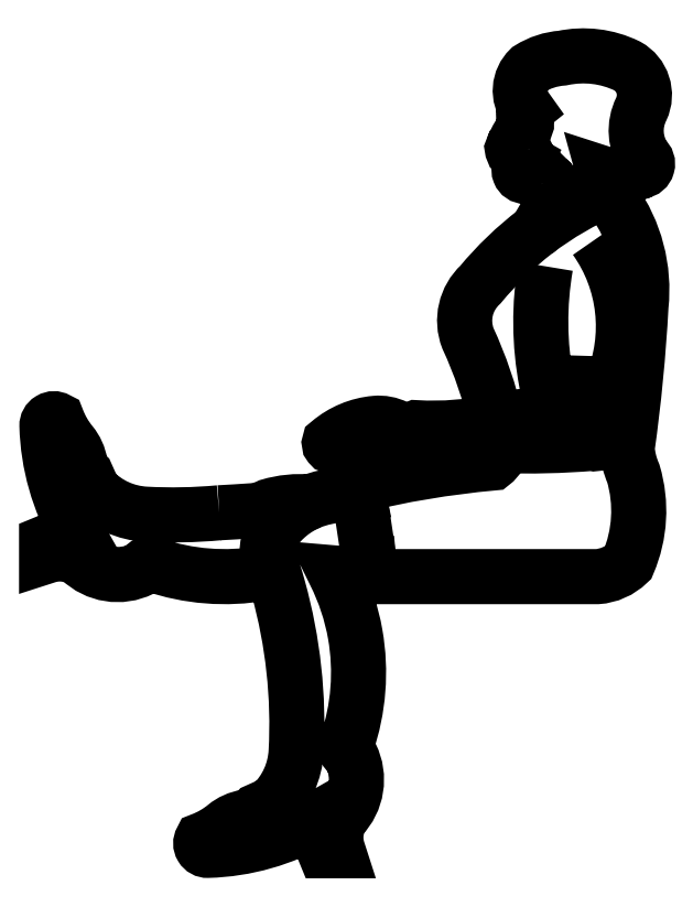
<metadata>
{"format":"dxf","ext":"dxf","renderer":"ezdxf+matplotlib","layout":"modelspace","background":"white","min_lineweight":24,"dpi":150}
</metadata>
<code>
0
SECTION
2
ENTITIES
0
POLYLINE
8
CONTORXXNP----00
66
     1
10
0
20
0
30
0
70
     1
0
VERTEX
8
CONTORXXNP----00
10
23.48
20
18.48
30
0
42
0.003755
0
VERTEX
8
CONTORXXNP----00
10
23.53
20
18.48
30
0
42
0.1002
0
VERTEX
8
CONTORXXNP----00
10
23.56
20
18.49
30
0
42
-0.09327
0
VERTEX
8
CONTORXXNP----00
10
23.62
20
18.49
30
0
42
-0.04874
0
VERTEX
8
CONTORXXNP----00
10
23.65
20
18.5
30
0
42
-0.04131
0
VERTEX
8
CONTORXXNP----00
10
23.7
20
18.51
30
0
42
0.002169
0
VERTEX
8
CONTORXXNP----00
10
23.7
20
18.52
30
0
42
-0.03737
0
VERTEX
8
CONTORXXNP----00
10
23.92
20
18.56
30
0
42
0.2212
0
VERTEX
8
CONTORXXNP----00
10
23.93
20
18.58
30
0
42
0.000763
0
VERTEX
8
CONTORXXNP----00
10
23.93
20
18.58
30
0
42
-0.02476
0
VERTEX
8
CONTORXXNP----00
10
23.81
20
18.59
30
0
42
0.1214
0
VERTEX
8
CONTORXXNP----00
10
23.73
20
18.59
30
0
42
-0.2695
0
VERTEX
8
CONTORXXNP----00
10
23.7
20
18.59
30
0
42
0.06783
0
VERTEX
8
CONTORXXNP----00
10
23.68
20
18.59
30
0
42
-0.03664
0
VERTEX
8
CONTORXXNP----00
10
23.66
20
18.58
30
0
42
-0.5587
0
VERTEX
8
CONTORXXNP----00
10
23.65
20
18.59
30
0
42
-0.1546
0
VERTEX
8
CONTORXXNP----00
10
23.73
20
18.62
30
0
42
-0.1392
0
VERTEX
8
CONTORXXNP----00
10
23.76
20
18.61
30
0
42
0.2268
0
VERTEX
8
CONTORXXNP----00
10
23.79
20
18.61
30
0
42
0.07032
0
VERTEX
8
CONTORXXNP----00
10
23.92
20
18.62
30
0
42
0.05253
0
VERTEX
8
CONTORXXNP----00
10
23.88
20
18.76
30
0
42
-0.3082
0
VERTEX
8
CONTORXXNP----00
10
23.9
20
18.84
30
0
42
-0.05725
0
VERTEX
8
CONTORXXNP----00
10
23.99
20
18.93
30
0
42
0.1118
0
VERTEX
8
CONTORXXNP----00
10
24.01
20
18.99
30
0
42
0.3154
0
VERTEX
8
CONTORXXNP----00
10
24.01
20
19.01
30
0
42
0.03881
0
VERTEX
8
CONTORXXNP----00
10
23.97
20
19.02
30
0
42
-0.6885
0
VERTEX
8
CONTORXXNP----00
10
23.96
20
19.03
30
0
42
0.07785
0
VERTEX
8
CONTORXXNP----00
10
23.97
20
19.04
30
0
42
-0.675
0
VERTEX
8
CONTORXXNP----00
10
23.97
20
19.05
30
0
42
-0.5388
0
VERTEX
8
CONTORXXNP----00
10
23.97
20
19.06
30
0
42
0.3433
0
VERTEX
8
CONTORXXNP----00
10
23.96
20
19.06
30
0
42
-0.0623
0
VERTEX
8
CONTORXXNP----00
10
23.95
20
19.06
30
0
42
-0.7502
0
VERTEX
8
CONTORXXNP----00
10
23.95
20
19.06
30
0
42
-0.09437
0
VERTEX
8
CONTORXXNP----00
10
23.97
20
19.1
30
0
42
0.2043
0
VERTEX
8
CONTORXXNP----00
10
23.97
20
19.11
30
0
42
-0.5017
0
VERTEX
8
CONTORXXNP----00
10
23.97
20
19.12
30
0
42
-0.3807
0
VERTEX
8
CONTORXXNP----00
10
23.98
20
19.19
30
0
42
-0.1232
0
VERTEX
8
CONTORXXNP----00
10
24.03
20
19.21
30
0
42
-0.168
0
VERTEX
8
CONTORXXNP----00
10
24.13
20
19.19
30
0
42
-0.3955
0
VERTEX
8
CONTORXXNP----00
10
24.16
20
19.12
30
0
42
0.2732
0
VERTEX
8
CONTORXXNP----00
10
24.16
20
19.05
30
0
42
-0.6696
0
VERTEX
8
CONTORXXNP----00
10
24.15
20
19.02
30
0
42
-0.204
0
VERTEX
8
CONTORXXNP----00
10
24.1
20
19.02
30
0
42
0.03963
0
VERTEX
8
CONTORXXNP----00
10
24.11
20
18.98
30
0
42
-0.183
0
VERTEX
8
CONTORXXNP----00
10
24.15
20
18.81
30
0
42
-0.02162
0
VERTEX
8
CONTORXXNP----00
10
24.13
20
18.58
30
0
42
0.08499
0
VERTEX
8
CONTORXXNP----00
10
24.14
20
18.54
30
0
42
-0.1745
0
VERTEX
8
CONTORXXNP----00
10
24.13
20
18.4
30
0
42
-0.1783
0
VERTEX
8
CONTORXXNP----00
10
24.08
20
18.37
30
0
0
VERTEX
8
CONTORXXNP----00
10
23.72
20
18.37
30
0
42
0.002098
0
VERTEX
8
CONTORXXNP----00
10
23.72
20
18.38
30
0
42
-0.09058
0
VERTEX
8
CONTORXXNP----00
10
23.66
20
18.38
30
0
42
-0.0737
0
VERTEX
8
CONTORXXNP----00
10
23.7
20
18.28
30
0
42
-0.1264
0
VERTEX
8
CONTORXXNP----00
10
23.68
20
18.11
30
0
42
0.3508
0
VERTEX
8
CONTORXXNP----00
10
23.69
20
18.09
30
0
42
-0.3172
0
VERTEX
8
CONTORXXNP----00
10
23.67
20
17.99
30
0
42
0.2153
0
VERTEX
8
CONTORXXNP----00
10
23.67
20
17.93
30
0
0
VERTEX
8
CONTORXXNP----00
10
23.65
20
17.93
30
0
42
-0.07033
0
VERTEX
8
CONTORXXNP----00
10
23.63
20
17.98
30
0
42
-0.1251
0
VERTEX
8
CONTORXXNP----00
10
23.46
20
17.93
30
0
42
-0.5842
0
VERTEX
8
CONTORXXNP----00
10
23.45
20
17.95
30
0
42
0.08168
0
VERTEX
8
CONTORXXNP----00
10
23.49
20
17.97
30
0
42
-0.1337
0
VERTEX
8
CONTORXXNP----00
10
23.52
20
17.99
30
0
42
0.1778
0
VERTEX
8
CONTORXXNP----00
10
23.54
20
18
30
0
42
0.007424
0
VERTEX
8
CONTORXXNP----00
10
23.56
20
18.01
30
0
42
0.1876
0
VERTEX
8
CONTORXXNP----00
10
23.6
20
18.09
30
0
42
0.08096
0
VERTEX
8
CONTORXXNP----00
10
23.57
20
18.35
30
0
42
0.008892
0
VERTEX
8
CONTORXXNP----00
10
23.56
20
18.38
30
0
42
-0.0121
0
VERTEX
8
CONTORXXNP----00
10
23.55
20
18.38
30
0
42
-0.1264
0
VERTEX
8
CONTORXXNP----00
10
23.37
20
18.39
30
0
42
0.3508
0
VERTEX
8
CONTORXXNP----00
10
23.35
20
18.39
30
0
42
-0.3172
0
VERTEX
8
CONTORXXNP----00
10
23.25
20
18.4
30
0
42
0.2153
0
VERTEX
8
CONTORXXNP----00
10
23.2
20
18.41
30
0
0
VERTEX
8
CONTORXXNP----00
10
23.2
20
18.43
30
0
42
-0.07033
0
VERTEX
8
CONTORXXNP----00
10
23.25
20
18.44
30
0
42
-0.1251
0
VERTEX
8
CONTORXXNP----00
10
23.2
20
18.62
30
0
42
-0.5842
0
VERTEX
8
CONTORXXNP----00
10
23.22
20
18.63
30
0
42
0.08168
0
VERTEX
8
CONTORXXNP----00
10
23.24
20
18.59
30
0
42
-0.1337
0
VERTEX
8
CONTORXXNP----00
10
23.25
20
18.56
30
0
42
0.1778
0
VERTEX
8
CONTORXXNP----00
10
23.26
20
18.54
30
0
42
0.007424
0
VERTEX
8
CONTORXXNP----00
10
23.28
20
18.51
30
0
42
0.1876
0
VERTEX
8
CONTORXXNP----00
10
23.36
20
18.47
30
0
42
0.03613
0
SEQEND
8
CONTORXXNP----00
0
POLYLINE
8
0
66
     1
10
0
20
0
30
0
70
     1
0
VERTEX
8
0
10
23.48
20
18.48
30
0
42
0.003755
0
VERTEX
8
0
10
23.53
20
18.48
30
0
42
0.1002
0
VERTEX
8
0
10
23.56
20
18.49
30
0
42
-0.09327
0
VERTEX
8
0
10
23.62
20
18.49
30
0
42
-0.04874
0
VERTEX
8
0
10
23.65
20
18.5
30
0
42
-0.04131
0
VERTEX
8
0
10
23.7
20
18.51
30
0
42
0.002169
0
VERTEX
8
0
10
23.7
20
18.52
30
0
42
-0.03737
0
VERTEX
8
0
10
23.92
20
18.56
30
0
42
0.2212
0
VERTEX
8
0
10
23.93
20
18.58
30
0
42
0.000763
0
VERTEX
8
0
10
23.93
20
18.58
30
0
42
-0.02476
0
VERTEX
8
0
10
23.81
20
18.59
30
0
42
0.1214
0
VERTEX
8
0
10
23.73
20
18.59
30
0
42
-0.2695
0
VERTEX
8
0
10
23.7
20
18.59
30
0
42
0.06783
0
VERTEX
8
0
10
23.68
20
18.59
30
0
42
-0.03664
0
VERTEX
8
0
10
23.66
20
18.58
30
0
42
-0.5587
0
VERTEX
8
0
10
23.65
20
18.59
30
0
42
-0.1546
0
VERTEX
8
0
10
23.73
20
18.62
30
0
42
-0.1392
0
VERTEX
8
0
10
23.76
20
18.61
30
0
42
0.2268
0
VERTEX
8
0
10
23.79
20
18.61
30
0
42
0.07032
0
VERTEX
8
0
10
23.92
20
18.62
30
0
42
0.05253
0
VERTEX
8
0
10
23.88
20
18.76
30
0
42
-0.3082
0
VERTEX
8
0
10
23.9
20
18.84
30
0
42
-0.05725
0
VERTEX
8
0
10
23.99
20
18.93
30
0
42
0.1118
0
VERTEX
8
0
10
24.01
20
18.99
30
0
42
0.3154
0
VERTEX
8
0
10
24.01
20
19.01
30
0
42
0.03881
0
VERTEX
8
0
10
23.97
20
19.02
30
0
42
-0.6885
0
VERTEX
8
0
10
23.96
20
19.03
30
0
42
0.07785
0
VERTEX
8
0
10
23.97
20
19.04
30
0
42
-0.675
0
VERTEX
8
0
10
23.97
20
19.05
30
0
42
-0.5388
0
VERTEX
8
0
10
23.97
20
19.06
30
0
42
0.3433
0
VERTEX
8
0
10
23.96
20
19.06
30
0
42
-0.0623
0
VERTEX
8
0
10
23.95
20
19.06
30
0
42
-0.7502
0
VERTEX
8
0
10
23.95
20
19.06
30
0
42
-0.09437
0
VERTEX
8
0
10
23.97
20
19.1
30
0
42
0.2043
0
VERTEX
8
0
10
23.97
20
19.11
30
0
42
-0.5017
0
VERTEX
8
0
10
23.97
20
19.12
30
0
42
-0.3807
0
VERTEX
8
0
10
23.98
20
19.19
30
0
42
-0.1232
0
VERTEX
8
0
10
24.03
20
19.21
30
0
42
-0.168
0
VERTEX
8
0
10
24.13
20
19.19
30
0
42
-0.3955
0
VERTEX
8
0
10
24.16
20
19.12
30
0
42
0.2732
0
VERTEX
8
0
10
24.16
20
19.05
30
0
42
-0.6696
0
VERTEX
8
0
10
24.15
20
19.02
30
0
42
-0.204
0
VERTEX
8
0
10
24.1
20
19.02
30
0
42
0.03963
0
VERTEX
8
0
10
24.11
20
18.98
30
0
42
-0.183
0
VERTEX
8
0
10
24.15
20
18.81
30
0
42
-0.02162
0
VERTEX
8
0
10
24.13
20
18.58
30
0
42
0.08499
0
VERTEX
8
0
10
24.14
20
18.54
30
0
42
-0.1745
0
VERTEX
8
0
10
24.13
20
18.4
30
0
42
-0.1783
0
VERTEX
8
0
10
24.08
20
18.37
30
0
0
VERTEX
8
0
10
23.72
20
18.37
30
0
42
0.002098
0
VERTEX
8
0
10
23.72
20
18.38
30
0
42
-0.09058
0
VERTEX
8
0
10
23.66
20
18.38
30
0
42
-0.0737
0
VERTEX
8
0
10
23.7
20
18.28
30
0
42
-0.1264
0
VERTEX
8
0
10
23.68
20
18.11
30
0
42
0.3508
0
VERTEX
8
0
10
23.69
20
18.09
30
0
42
-0.3172
0
VERTEX
8
0
10
23.67
20
17.99
30
0
42
0.2153
0
VERTEX
8
0
10
23.67
20
17.93
30
0
0
VERTEX
8
0
10
23.65
20
17.93
30
0
42
-0.07033
0
VERTEX
8
0
10
23.63
20
17.98
30
0
42
-0.1251
0
VERTEX
8
0
10
23.46
20
17.93
30
0
42
-0.5842
0
VERTEX
8
0
10
23.45
20
17.95
30
0
42
0.08168
0
VERTEX
8
0
10
23.49
20
17.97
30
0
42
-0.1337
0
VERTEX
8
0
10
23.52
20
17.99
30
0
42
0.1778
0
VERTEX
8
0
10
23.54
20
18
30
0
42
0.007424
0
VERTEX
8
0
10
23.56
20
18.01
30
0
42
0.1876
0
VERTEX
8
0
10
23.6
20
18.09
30
0
42
0.08096
0
VERTEX
8
0
10
23.57
20
18.35
30
0
42
0.008892
0
VERTEX
8
0
10
23.56
20
18.38
30
0
42
-0.0121
0
VERTEX
8
0
10
23.55
20
18.38
30
0
42
-0.1264
0
VERTEX
8
0
10
23.37
20
18.39
30
0
42
0.3508
0
VERTEX
8
0
10
23.35
20
18.39
30
0
42
-0.3172
0
VERTEX
8
0
10
23.25
20
18.4
30
0
42
0.2153
0
VERTEX
8
0
10
23.2
20
18.41
30
0
0
VERTEX
8
0
10
23.2
20
18.43
30
0
42
-0.07033
0
VERTEX
8
0
10
23.25
20
18.44
30
0
42
-0.1251
0
VERTEX
8
0
10
23.2
20
18.62
30
0
42
-0.5842
0
VERTEX
8
0
10
23.22
20
18.63
30
0
42
0.08168
0
VERTEX
8
0
10
23.24
20
18.59
30
0
42
-0.1337
0
VERTEX
8
0
10
23.25
20
18.56
30
0
42
0.1778
0
VERTEX
8
0
10
23.26
20
18.54
30
0
42
0.007424
0
VERTEX
8
0
10
23.28
20
18.51
30
0
42
0.1876
0
VERTEX
8
0
10
23.36
20
18.47
30
0
42
0.03613
0
SEQEND
8
0
0
POLYLINE
8
0
66
     1
10
0
20
0
30
0
0
VERTEX
8
0
10
24.08
20
18.92
30
0
42
-0.2586
0
VERTEX
8
0
10
24.11
20
18.68
30
0
0
VERTEX
8
0
10
24
20
18.69
30
0
42
-0.08999
0
VERTEX
8
0
10
24
20
18.87
30
0
42
-1.102
0
SEQEND
8
0
0
POLYLINE
8
0
66
     1
10
0
20
0
30
0
0
VERTEX
8
0
10
23.72
20
18.38
30
0
42
0.02537
0
VERTEX
8
0
10
23.7
20
18.51
30
0
42
-0.03737
0
SEQEND
8
0
0
POLYLINE
8
0
66
     1
10
0
20
0
30
0
0
VERTEX
8
0
10
23.56
20
18.38
30
0
42
0.001326
0
VERTEX
8
0
10
23.56
20
18.39
30
0
42
-0.2845
0
VERTEX
8
0
10
23.56
20
18.44
30
0
42
0.03304
0
VERTEX
8
0
10
23.56
20
18.45
30
0
42
-0.1462
0
VERTEX
8
0
10
23.62
20
18.49
30
0
42
-0.04131
0
SEQEND
8
0
0
POLYLINE
8
0
66
     1
10
0
20
0
30
0
0
VERTEX
8
0
10
24.1
20
18.68
30
0
42
0.2576
0
VERTEX
8
0
10
24.1
20
18.65
30
0
42
-0.2308
0
VERTEX
8
0
10
24.1
20
18.6
30
0
42
-0.3525
0
VERTEX
8
0
10
24.08
20
18.59
30
0
42
-0.02894
0
VERTEX
8
0
10
23.93
20
18.58
30
0
42
0.1214
0
SEQEND
8
0
0
POLYLINE
8
0
66
     1
10
0
20
0
30
0
0
VERTEX
8
0
10
23.92
20
18.62
30
0
42
0.002064
0
VERTEX
8
0
10
23.93
20
18.62
30
0
42
-0.06325
0
VERTEX
8
0
10
24.02
20
18.63
30
0
42
-0.2383
0
VERTEX
8
0
10
24.02
20
18.69
30
0
42
-0.3012
0
SEQEND
8
0
0
POLYLINE
8
0
66
     1
10
0
20
0
30
0
0
VERTEX
8
0
10
23.99
20
18.93
30
0
42
-0.06301
0
VERTEX
8
0
10
24.1
20
19
30
0
42
-0.104
0
SEQEND
8
0
0
ENDSEC
0
EOF

</code>
